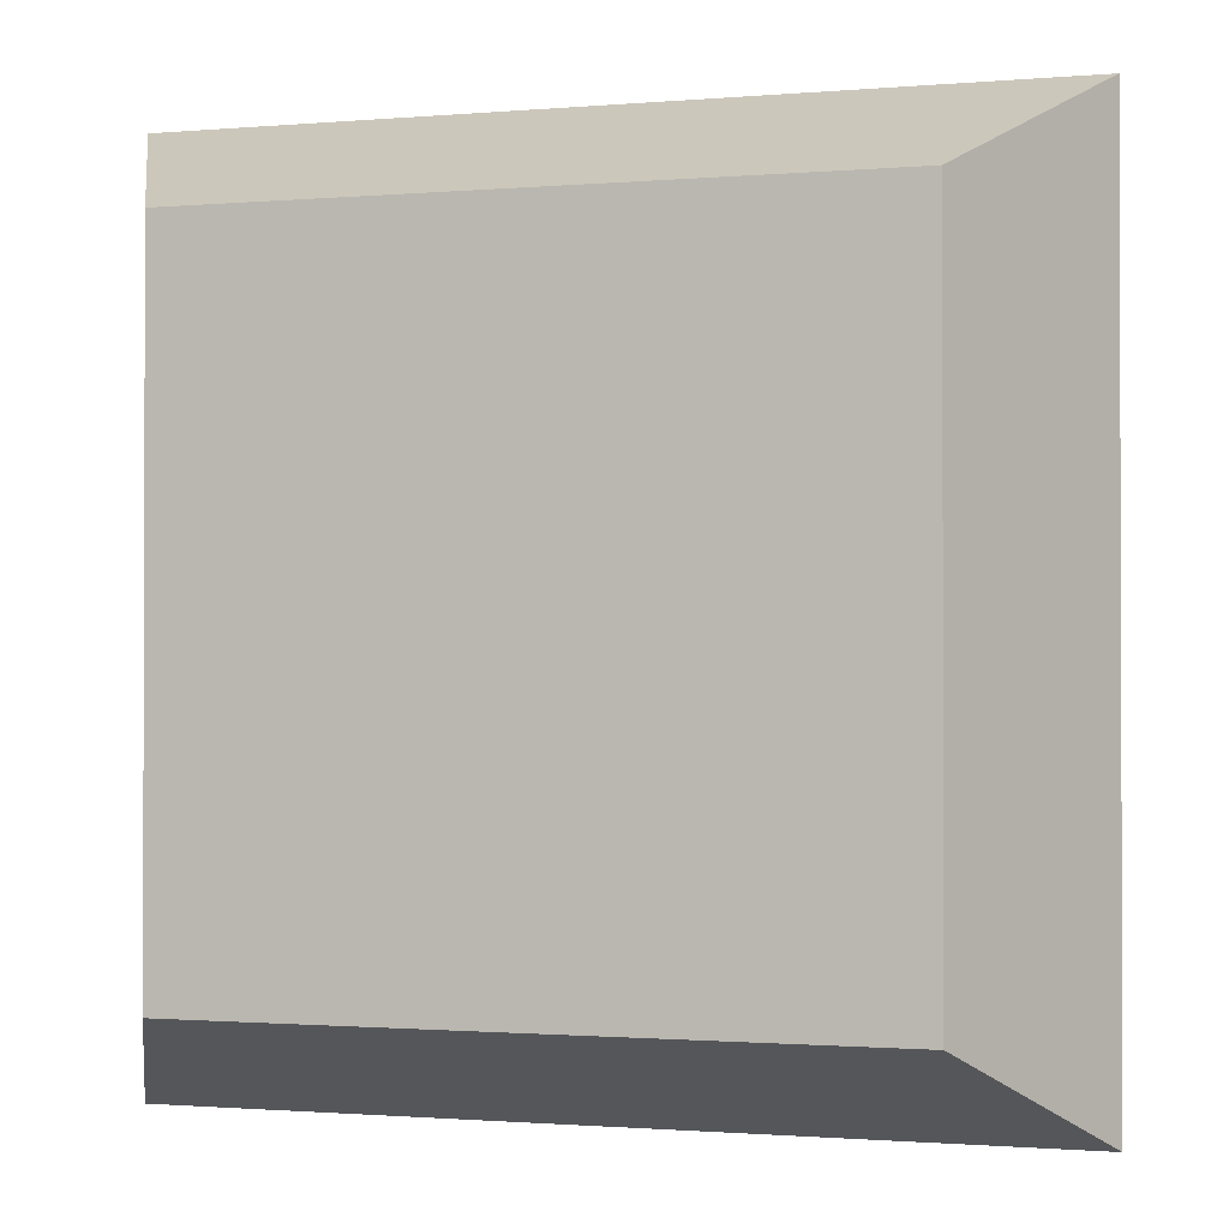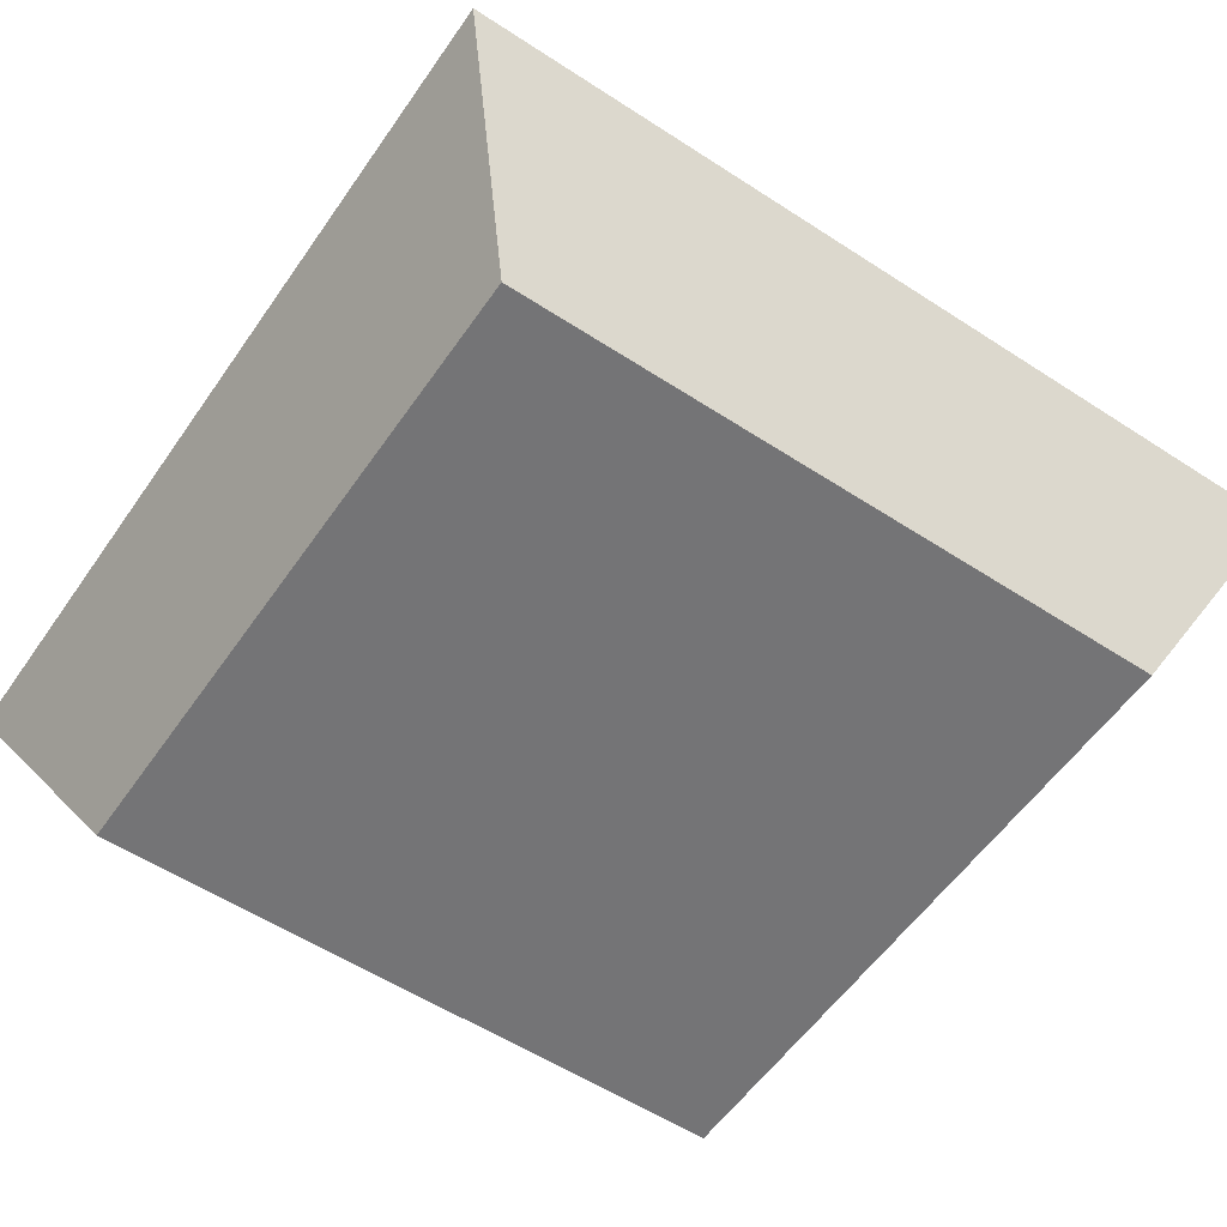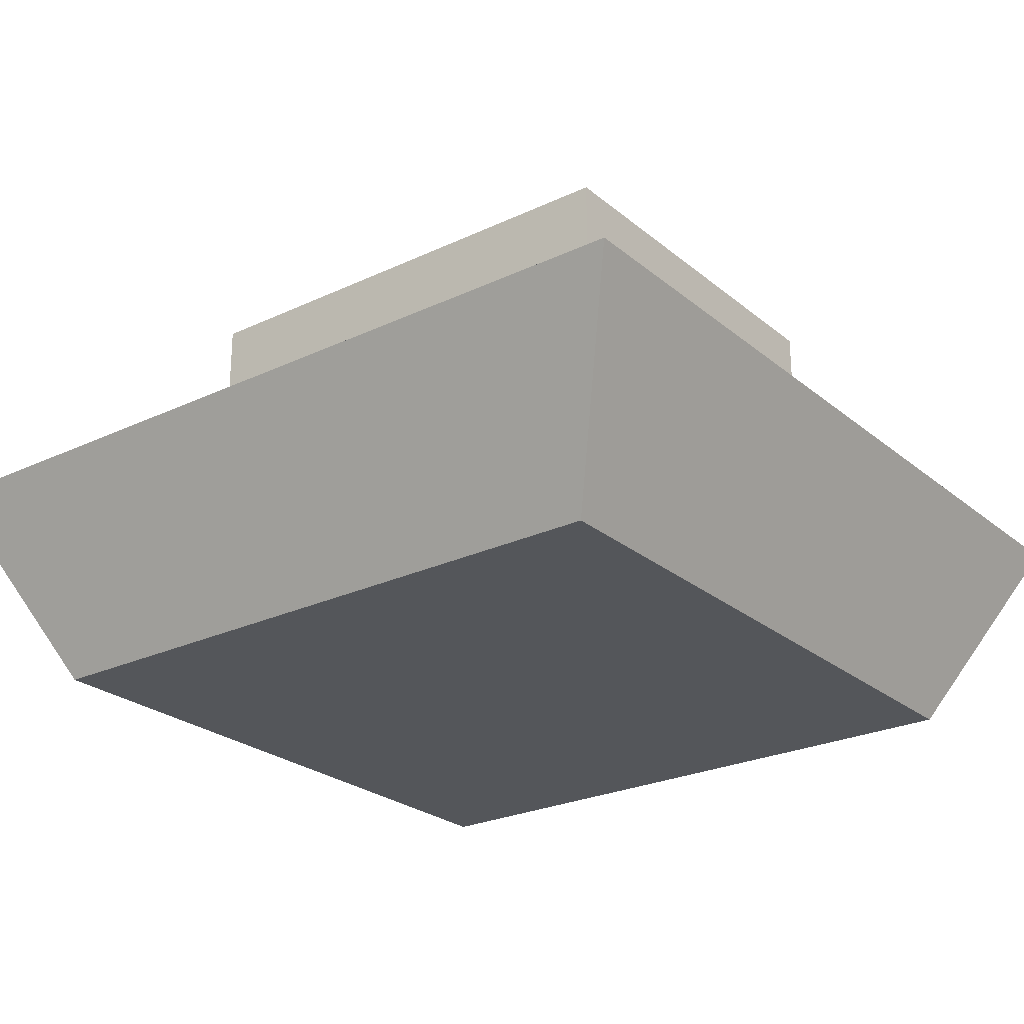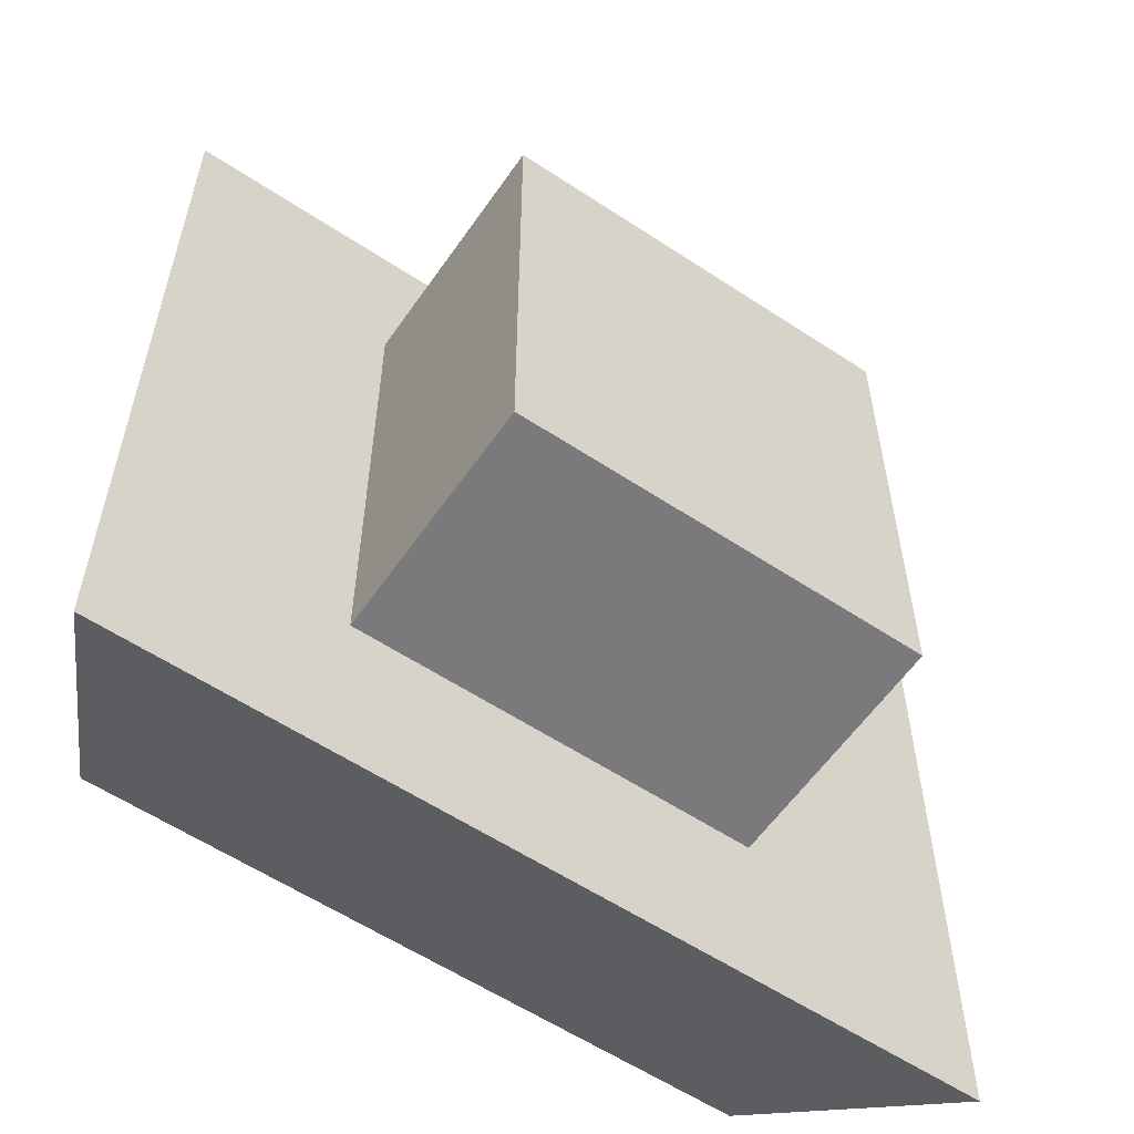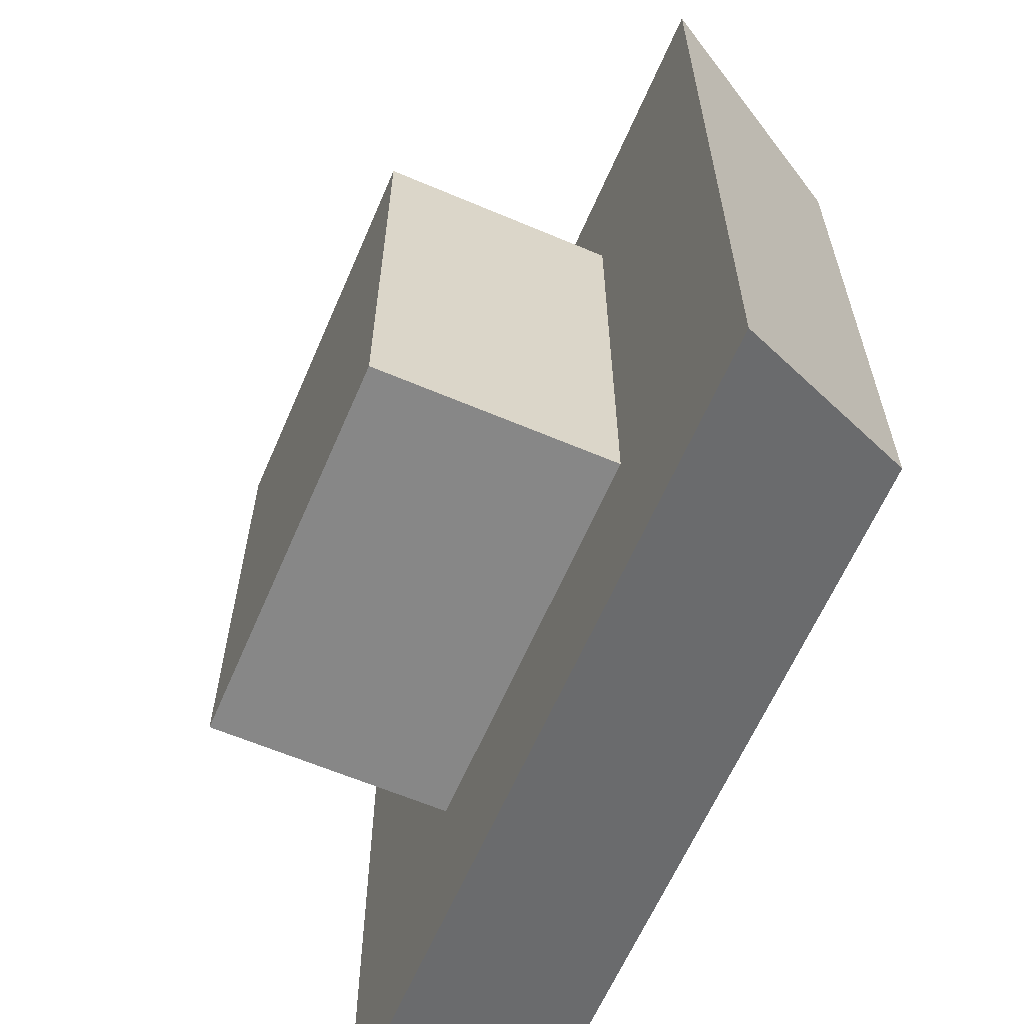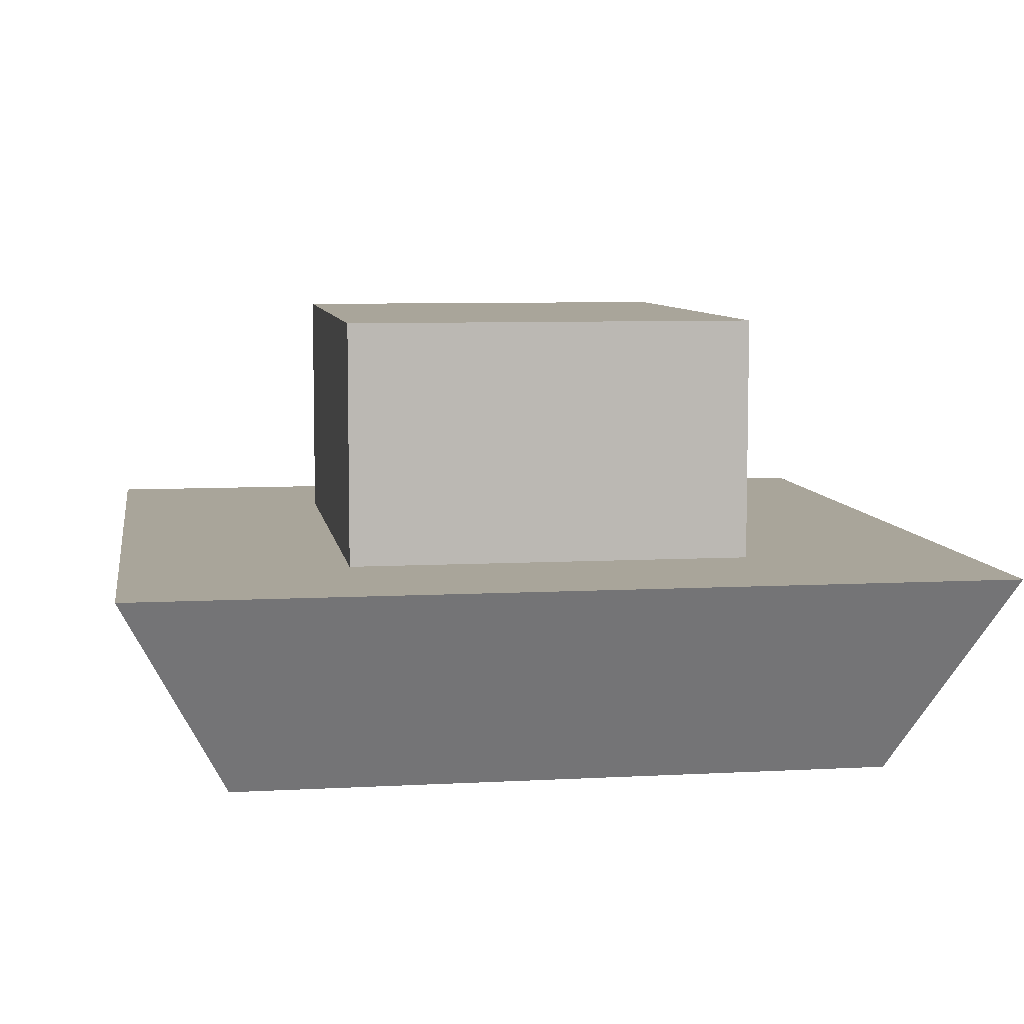
<metadata>
{"format":"obj","ext":"obj","renderer":"f3d","projection":"perspective","resolution":1024,"background":"white","views":[{"elev":-1.1,"azim":17.9,"up":"+Z"},{"elev":-56.3,"azim":145.7,"up":"+Y"},{"elev":-25.1,"azim":-52.6,"up":"+Y"},{"elev":-58.2,"azim":145.6,"up":"+Z"},{"elev":-62.5,"azim":-113.3,"up":"+Z"},{"elev":7.5,"azim":171.1,"up":"+Y"}]}
</metadata>
<code>
o payload_Cube.002
v -0.7631 -0.5281 -4.125
v -1 -0.05013 -3.889
v -0.7631 -0.5281 -5.652
v -1 -0.05013 -5.889
v 0.7631 -0.5281 -4.125
v 1 -0.05013 -3.889
v 0.7631 -0.5281 -5.652
v 1 -0.05013 -5.889
v -0.4722 -0.05013 -4.303
v -0.4722 -0.05013 -5.474
v 0.4722 -0.05013 -5.474
v 0.4722 -0.05013 -4.303
v -0.4722 0.5124 -4.303
v -0.4722 0.5124 -5.474
v 0.4722 0.5124 -5.474
v 0.4722 0.5124 -4.303
f 1 2 4 3
f 3 4 8 7
f 7 8 6 5
f 5 6 2 1
f 3 7 5 1
f 6 8 11 12
f 4 2 9 10
f 2 6 12 9
f 8 4 10 11
f 9 12 16 13
f 15 14 13 16
f 11 10 14 15
f 12 11 15 16
f 10 9 13 14

</code>
